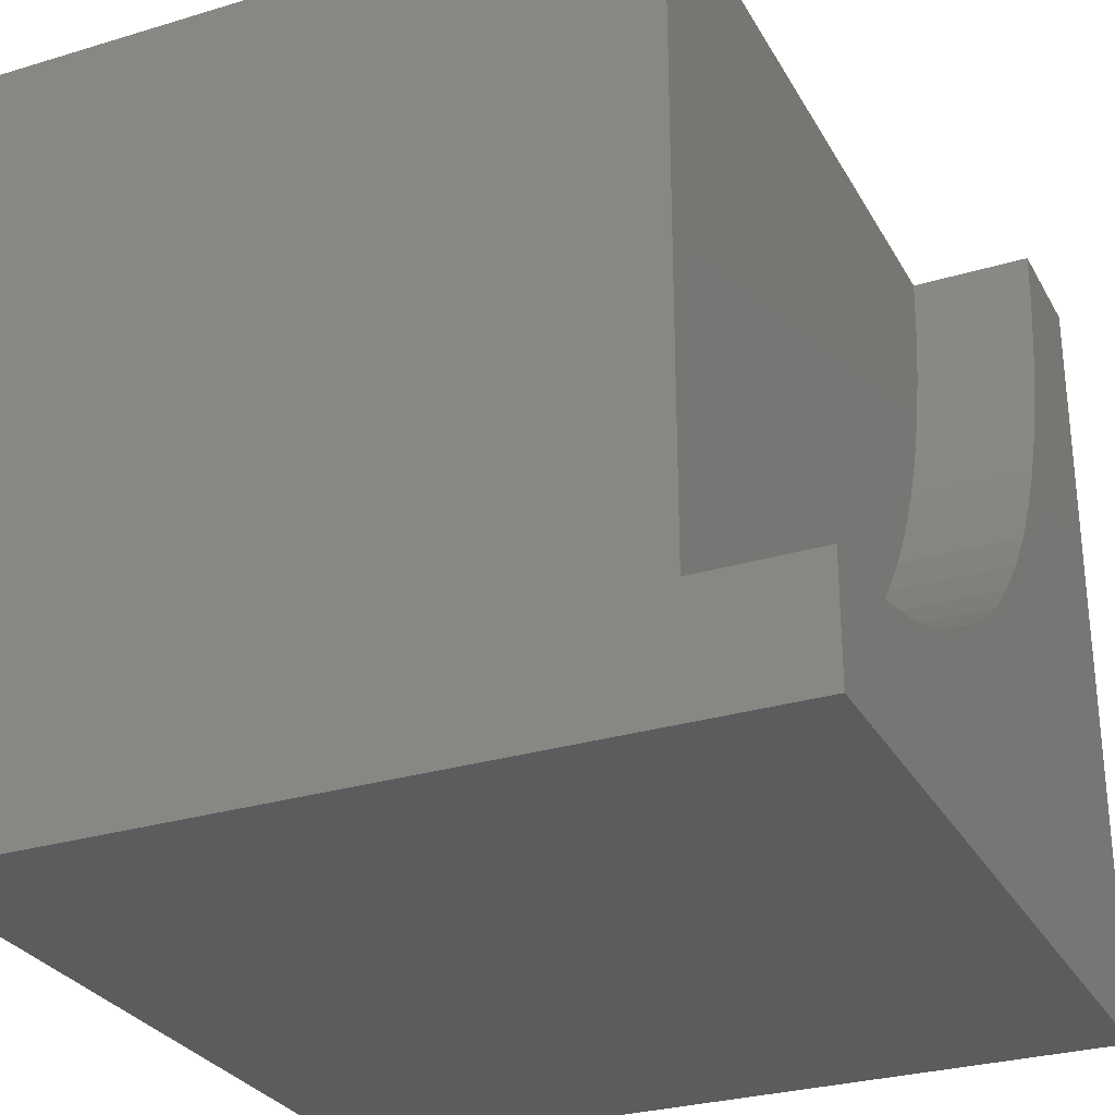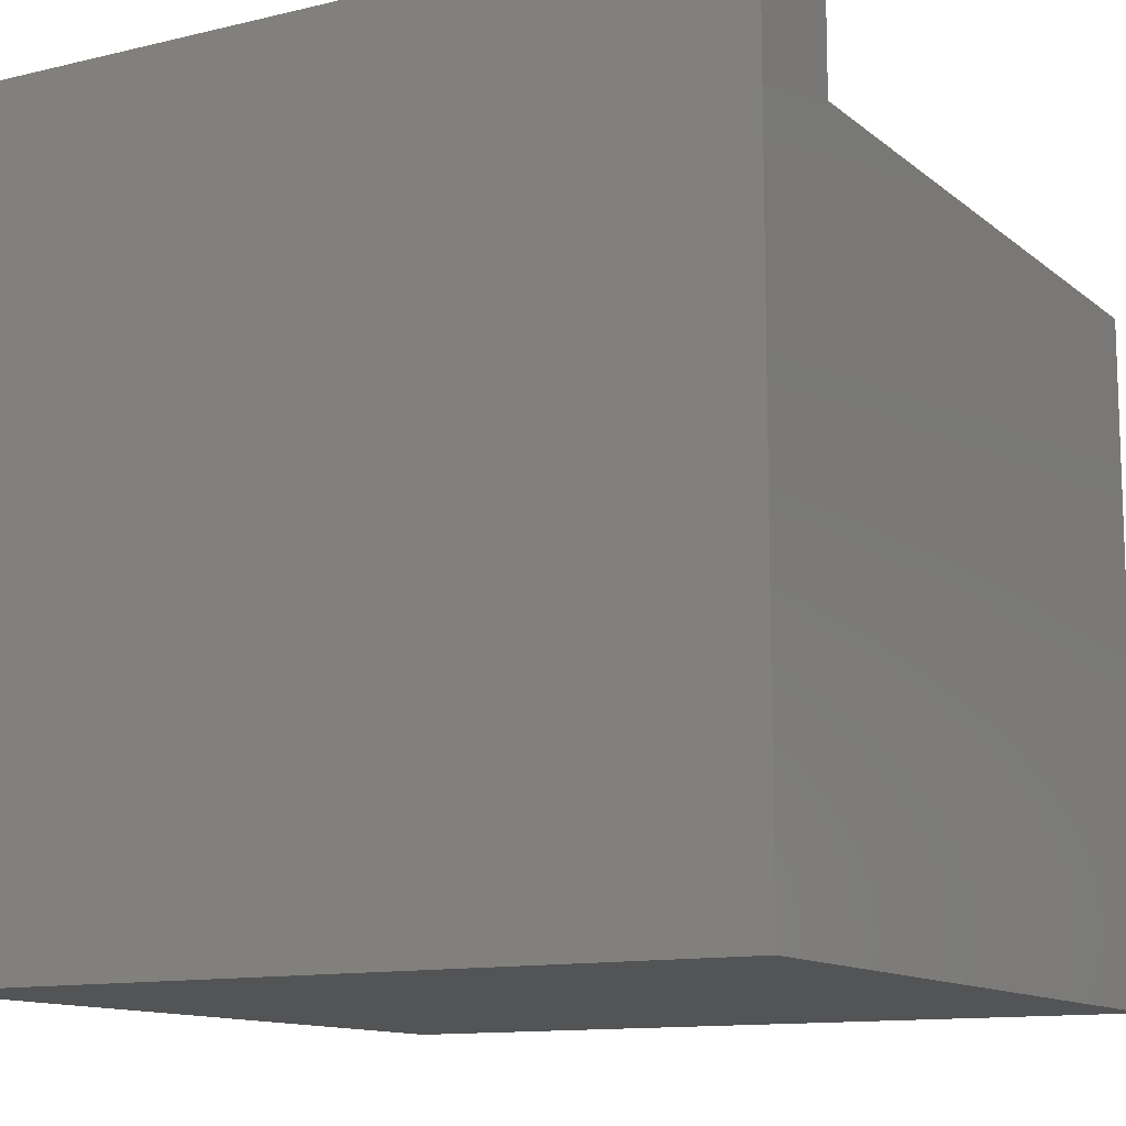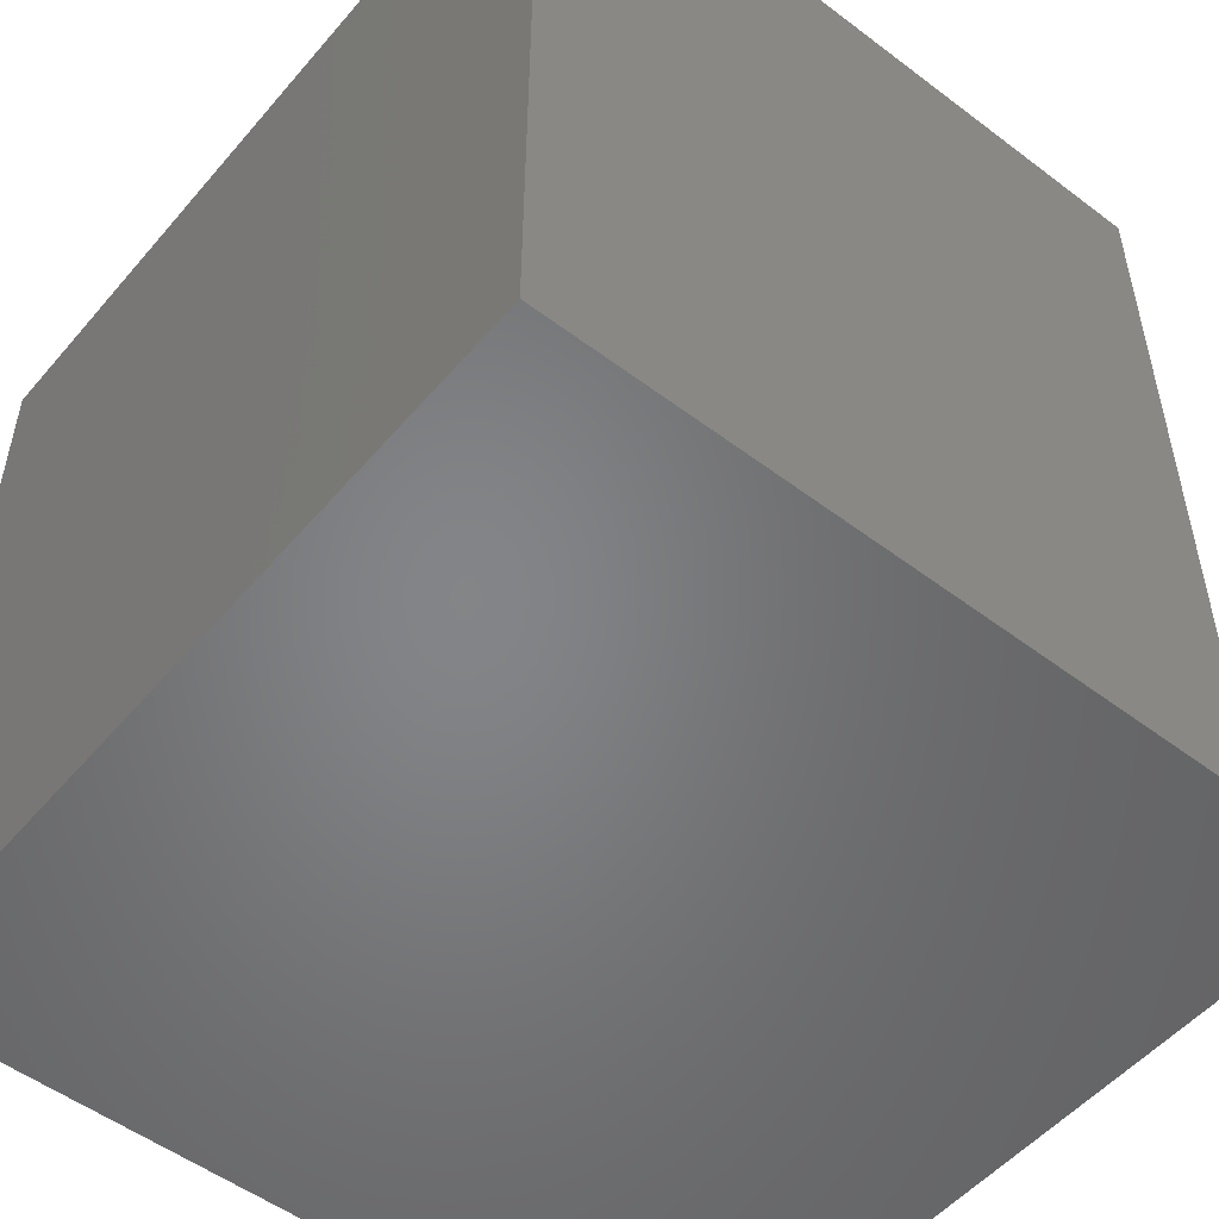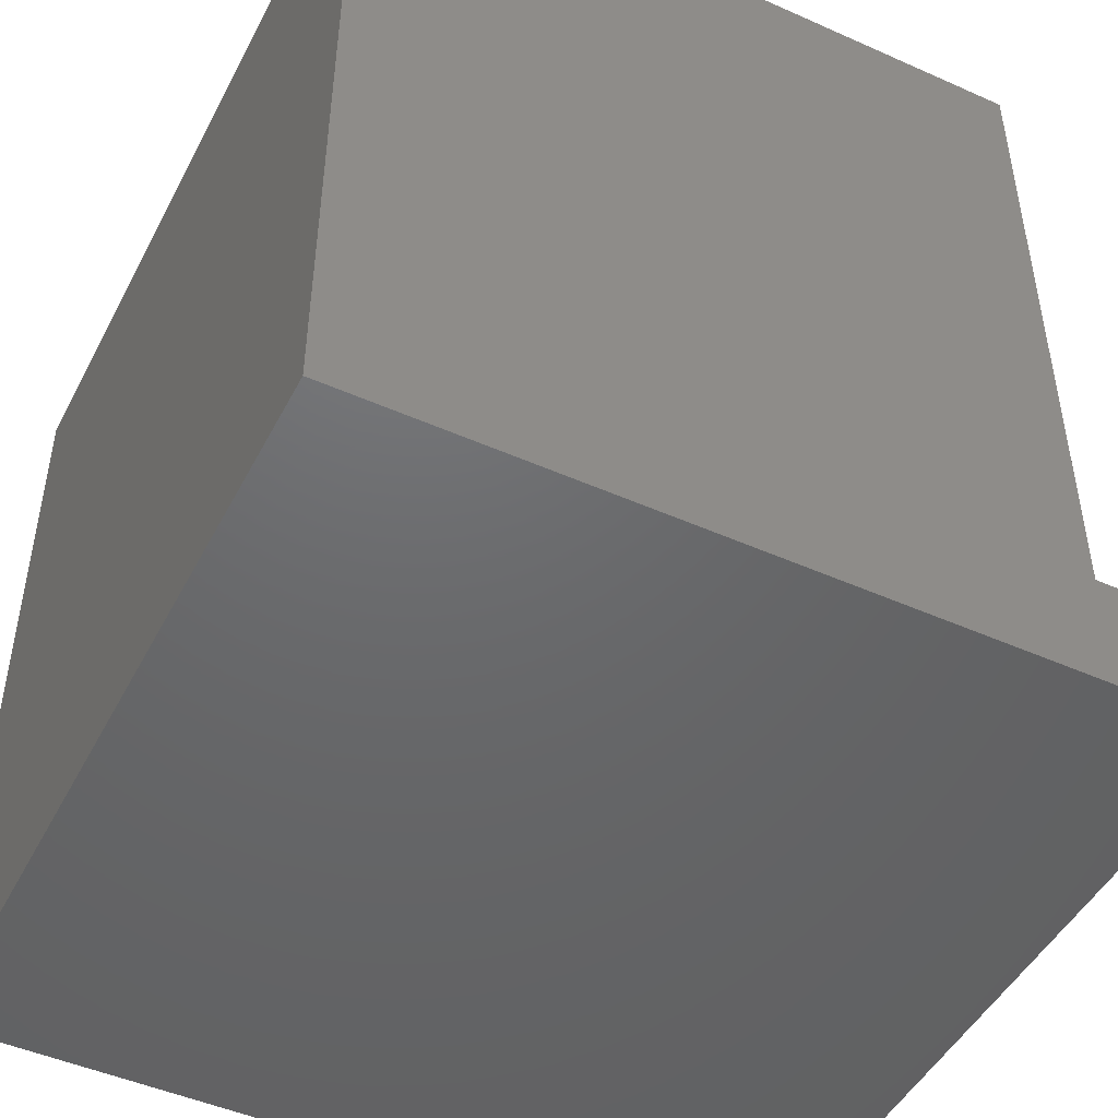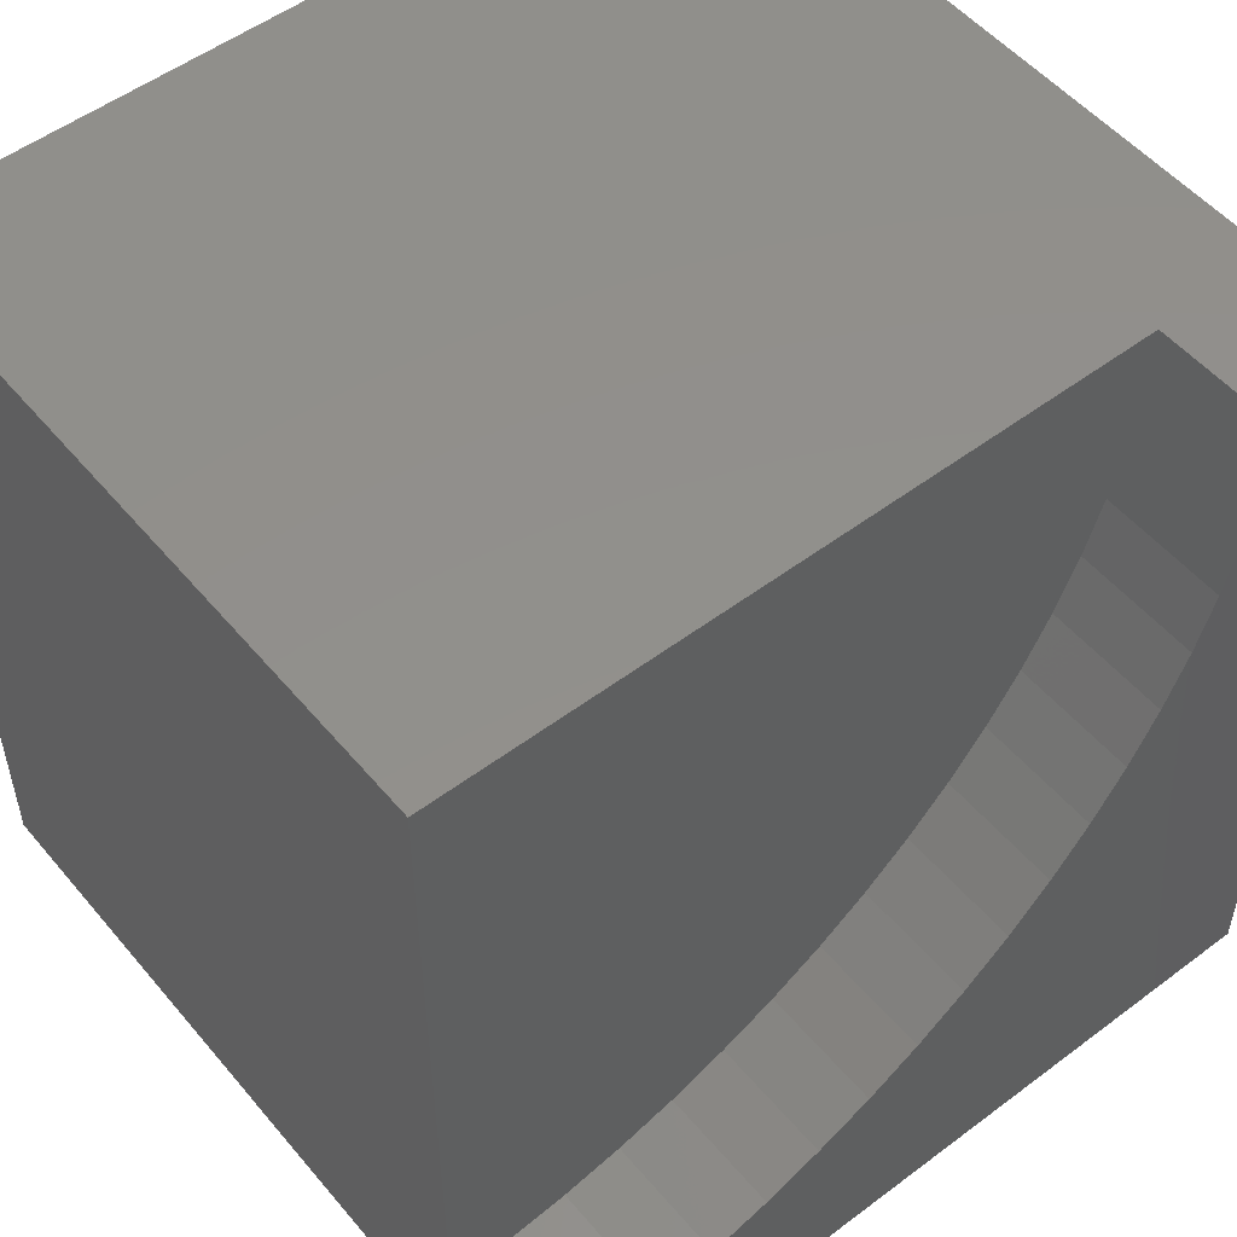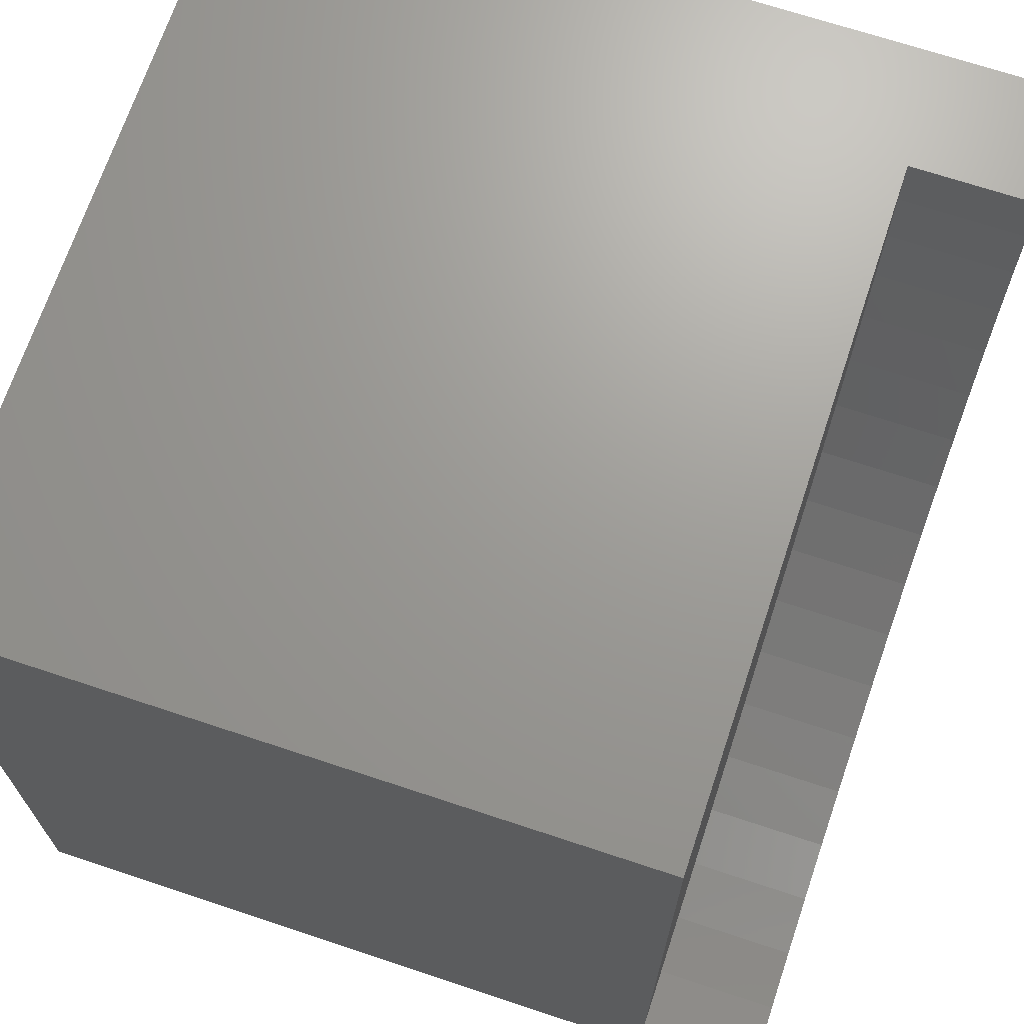
<metadata>
{"format":"stl","ext":"stl","renderer":"f3d","projection":"perspective","resolution":1024,"background":"white","views":[{"elev":-28.9,"azim":-65.8,"up":"+Y"},{"elev":-12.1,"azim":119.6,"up":"+Z"},{"elev":-52.1,"azim":-129.2,"up":"+Y"},{"elev":-47.7,"azim":-116.6,"up":"+Y"},{"elev":52.6,"azim":-38.9,"up":"+Y"},{"elev":69.2,"azim":-71.6,"up":"+Y"}]}
</metadata>
<code>
# stl→obj: 48 verts, 88 faces
v 0 0 10
v 0 1.493 10
v 0 1.493 8.483
v 0 10 8.483
v 0 10 0
v 0 0 0
v 0.7414 1.526 10
v 6.516 4.532 10
v 6.015 3.985 10
v 10 0 10
v 5.468 3.484 10
v 7.994 7.091 10
v 7.71 6.405 10
v 4.879 3.032 10
v 4.253 2.633 10
v 3.595 2.29 10
v 2.909 2.006 10
v 2.202 1.783 10
v 1.477 1.623 10
v 8.507 10 10
v 8.474 9.259 10
v 10 10 10
v 8.377 8.523 10
v 8.217 7.798 10
v 7.367 5.747 10
v 6.968 5.121 10
v 10 10 0
v 10 0 0
v 8.507 10 8.483
v -1.563e-15 1.493 8.483
v -1.563e-15 1.493 10
v 0.7414 1.526 8.483
v 1.477 1.623 8.483
v 2.202 1.783 8.483
v 2.909 2.006 8.483
v 3.595 2.29 8.483
v 4.253 2.633 8.483
v 4.879 3.032 8.483
v 5.468 3.484 8.483
v 6.015 3.985 8.483
v 6.516 4.532 8.483
v 6.968 5.121 8.483
v 7.367 5.747 8.483
v 7.71 6.405 8.483
v 7.994 7.091 8.483
v 8.217 7.798 8.483
v 8.377 8.523 8.483
v 8.474 9.259 8.483
f 1 2 3
f 4 5 3
f 3 5 6
f 3 6 1
f 7 2 1
f 8 9 10
f 10 9 11
f 10 12 13
f 11 14 10
f 10 14 15
f 10 15 16
f 16 17 10
f 10 17 18
f 10 18 1
f 1 18 19
f 1 19 7
f 20 21 22
f 22 21 23
f 22 23 10
f 10 23 24
f 10 24 12
f 13 25 10
f 10 25 26
f 10 26 8
f 27 22 28
f 28 22 10
f 5 27 6
f 6 27 28
f 20 22 29
f 29 22 27
f 29 27 4
f 4 27 5
f 28 10 6
f 6 10 1
f 30 31 7
f 30 7 32
f 32 7 19
f 32 19 33
f 33 19 18
f 33 18 34
f 34 18 17
f 34 17 35
f 35 17 16
f 35 16 36
f 36 16 15
f 36 15 37
f 37 15 14
f 37 14 38
f 38 14 11
f 38 11 39
f 39 11 9
f 39 9 40
f 40 9 8
f 40 8 41
f 41 8 26
f 41 26 42
f 42 26 25
f 42 25 43
f 43 25 13
f 43 13 44
f 44 13 12
f 44 12 45
f 45 12 24
f 45 24 46
f 46 24 23
f 46 23 47
f 47 23 21
f 47 21 48
f 48 21 20
f 48 20 29
f 36 37 4
f 30 32 4
f 4 32 33
f 37 38 4
f 4 38 39
f 4 39 40
f 40 41 4
f 4 41 42
f 4 42 43
f 33 34 4
f 4 34 35
f 4 35 36
f 43 44 4
f 4 44 45
f 4 45 46
f 46 47 4
f 4 47 48
f 4 48 29

</code>
